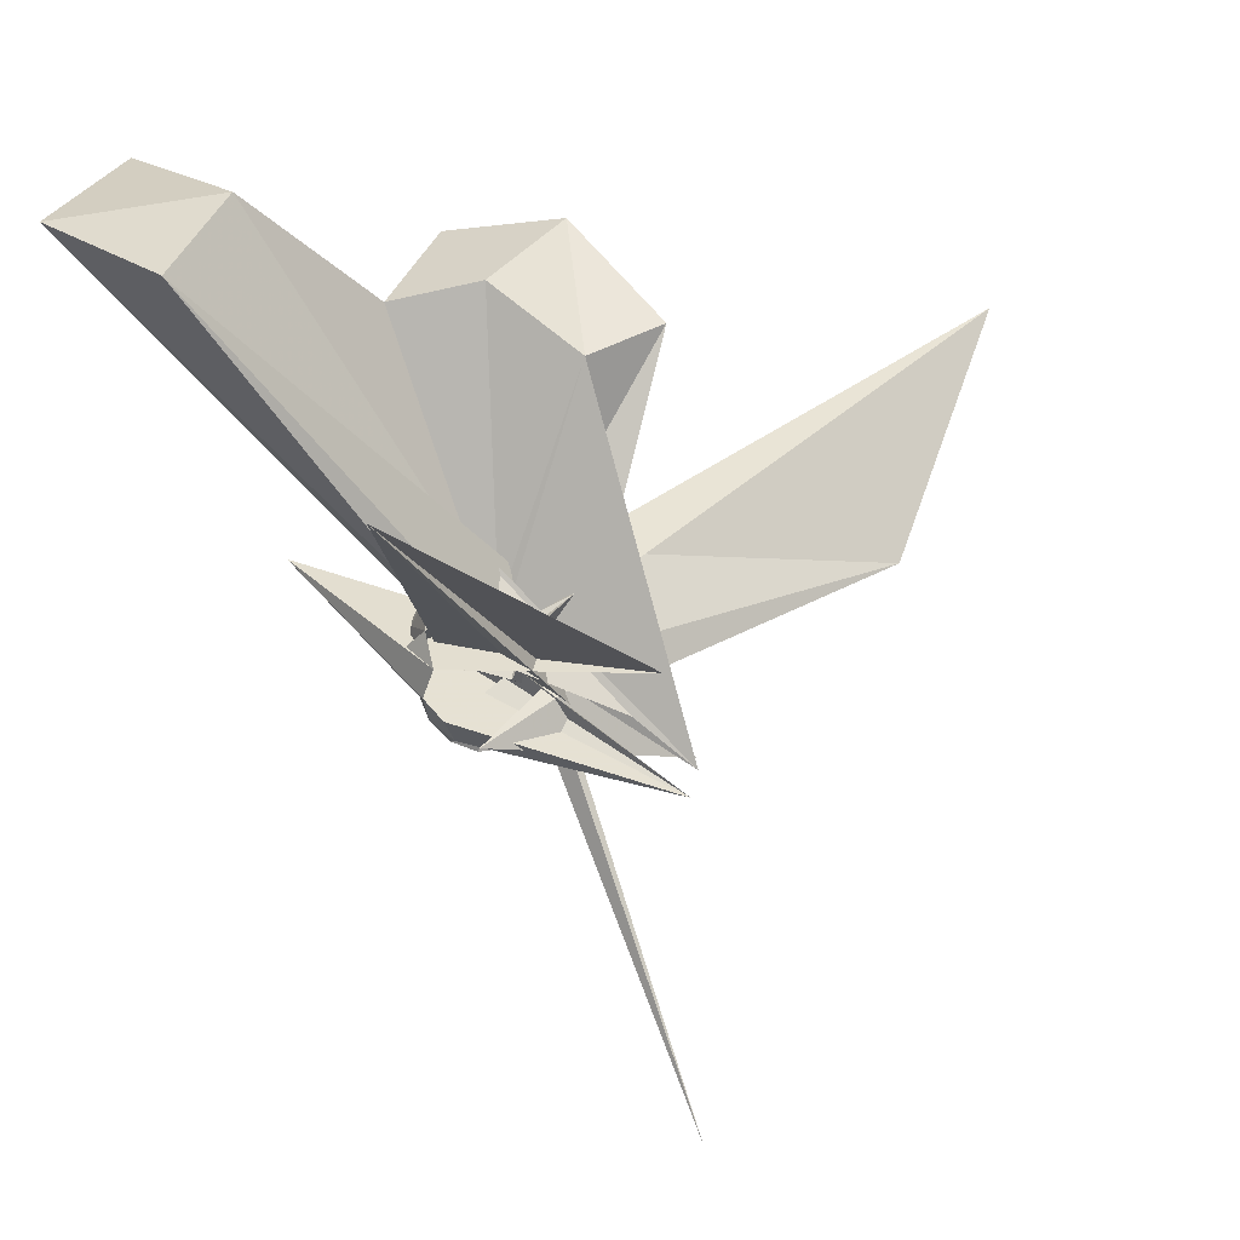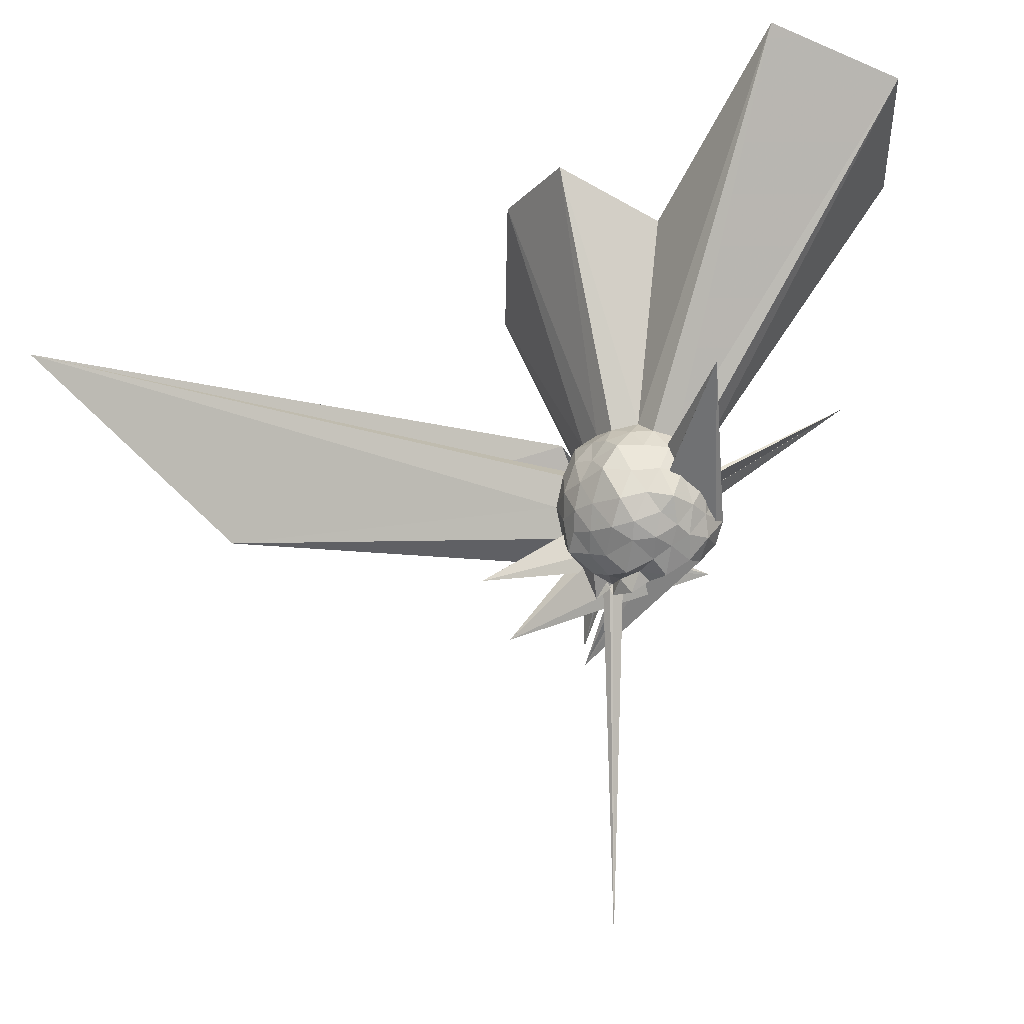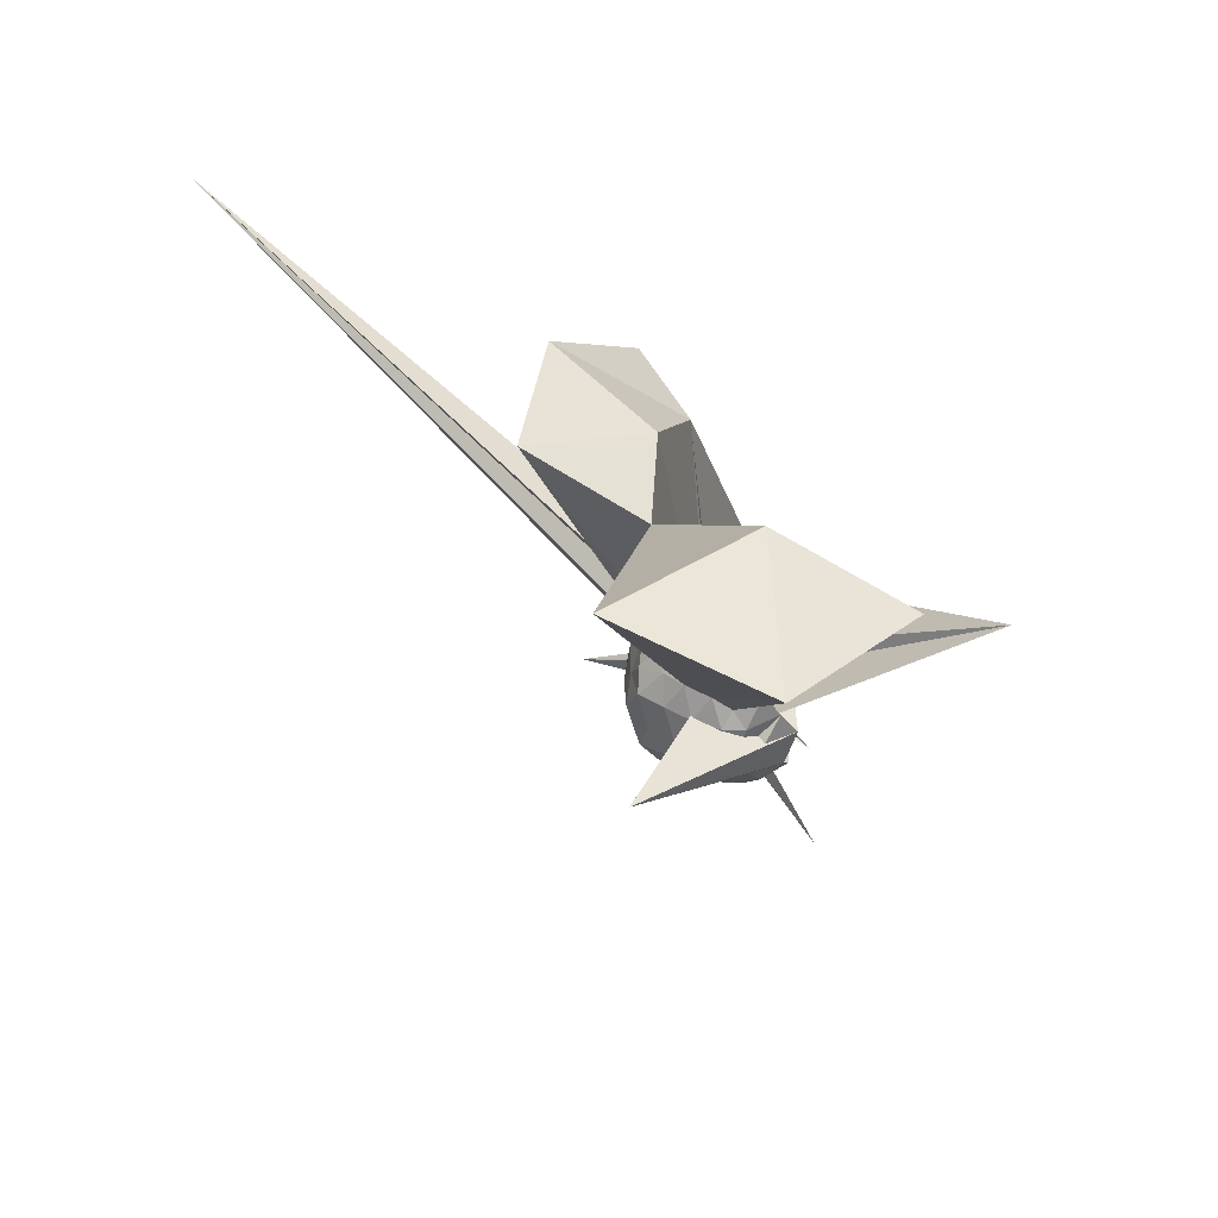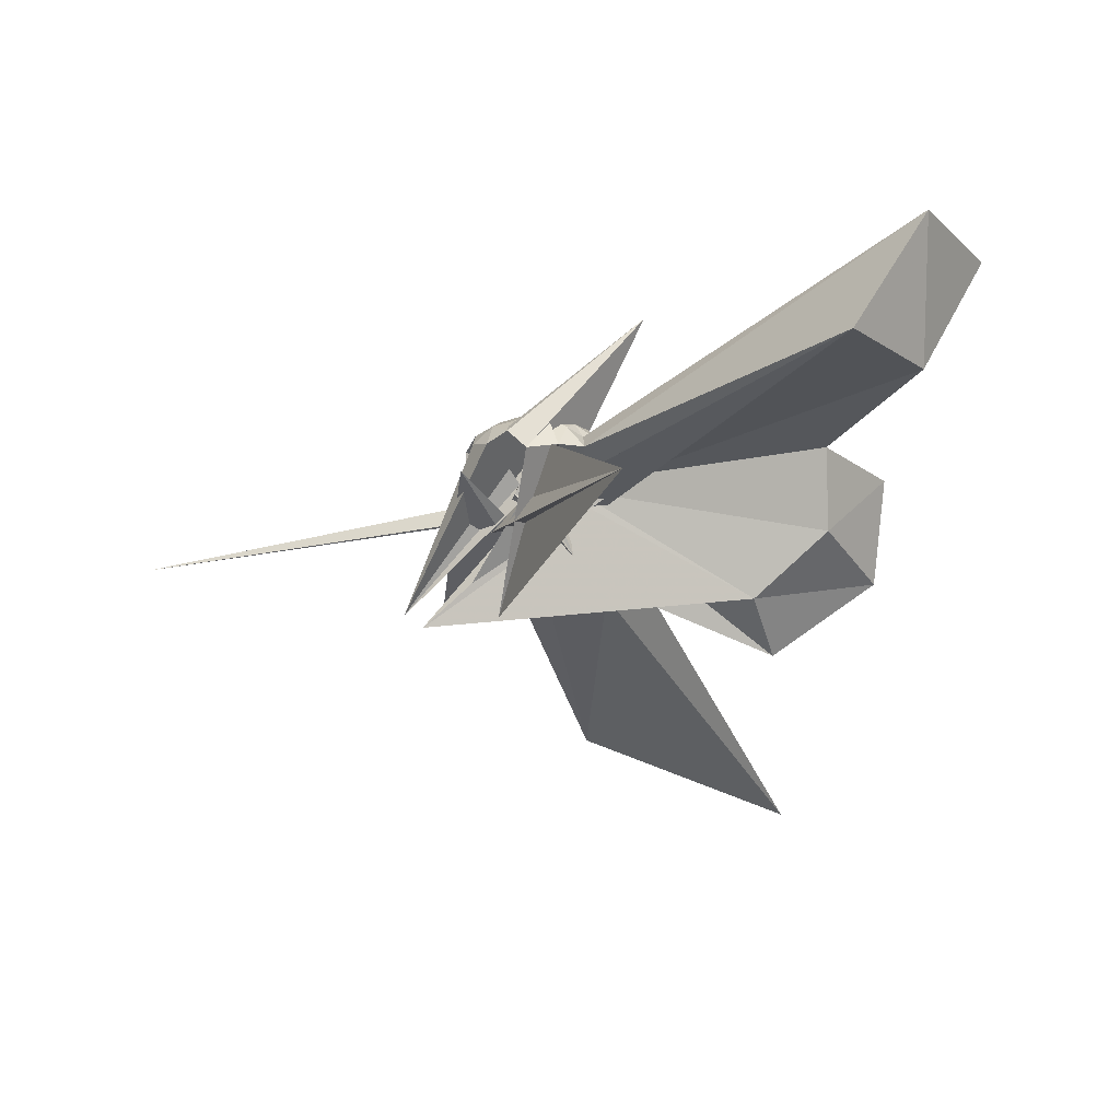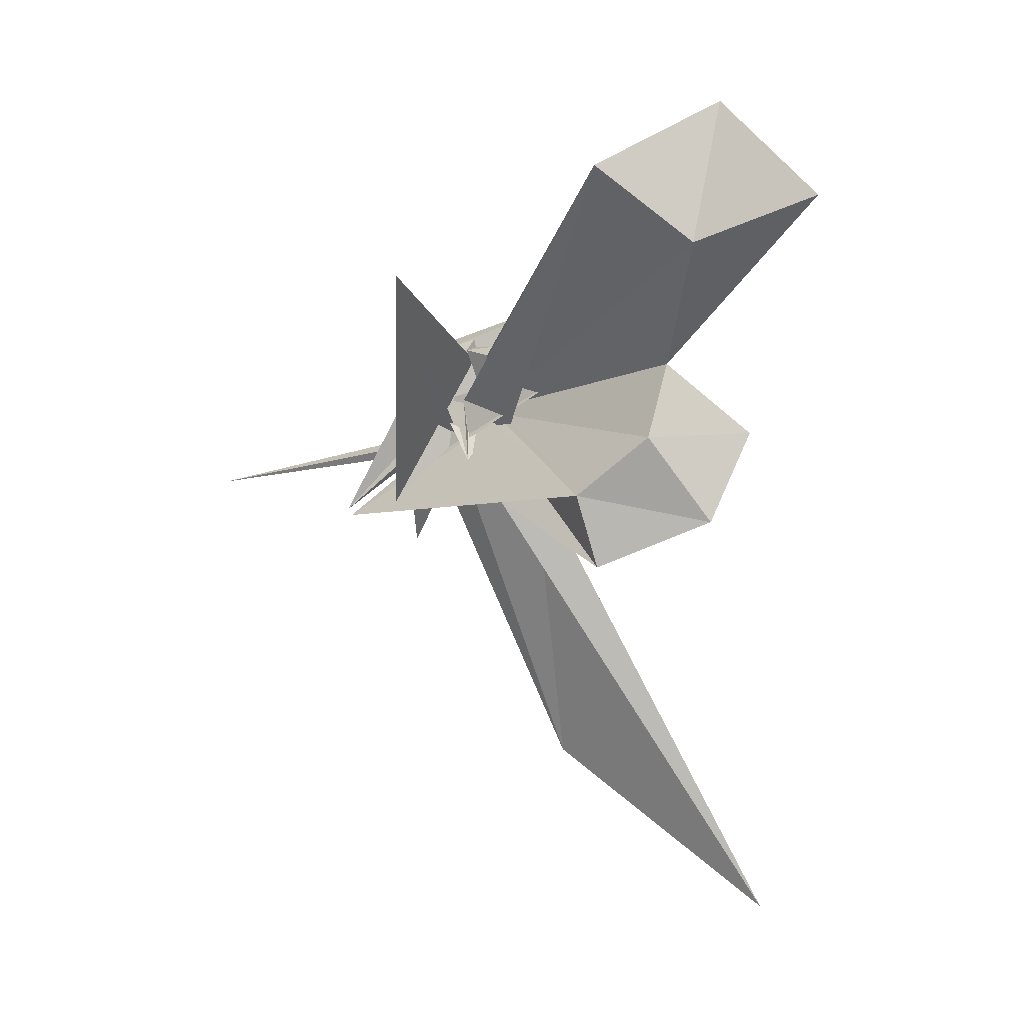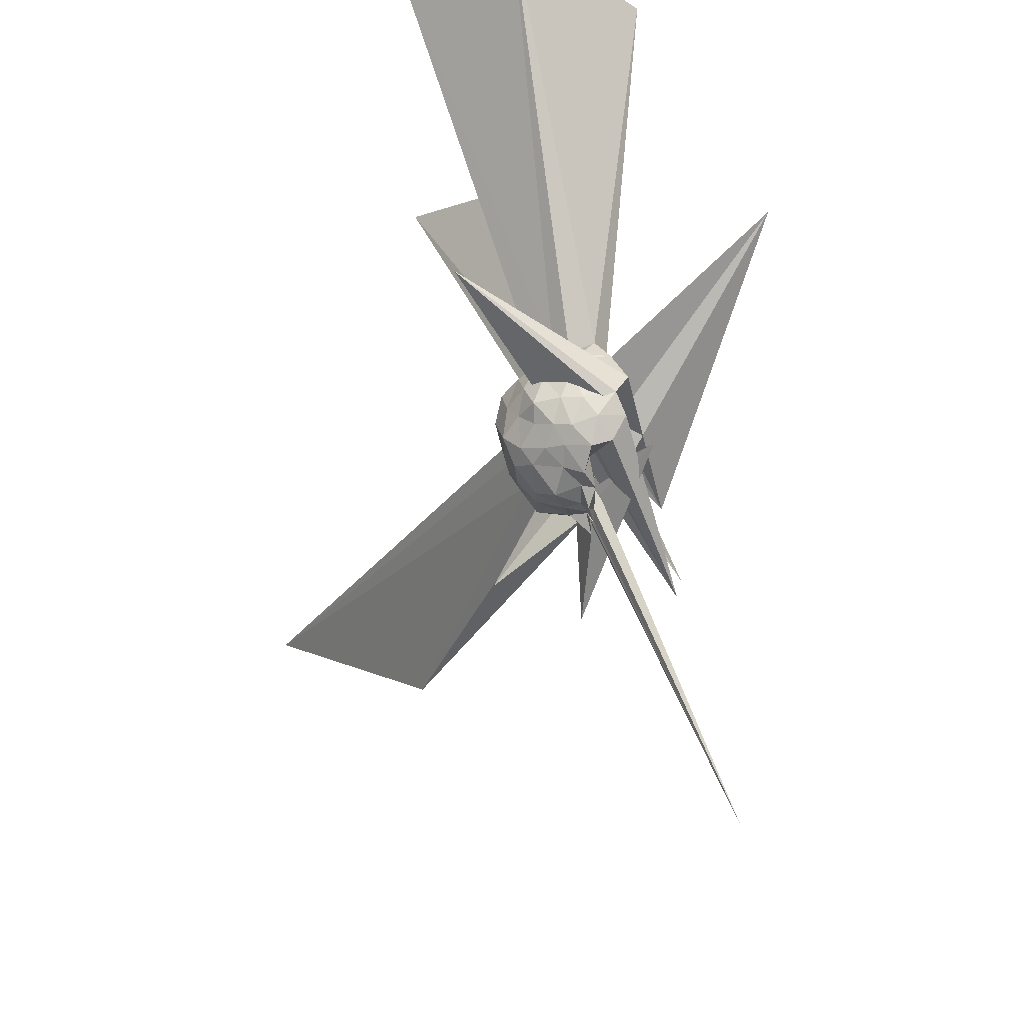
<metadata>
{"format":"obj","ext":"obj","renderer":"f3d","projection":"perspective","resolution":1024,"background":"white","views":[{"elev":16.5,"azim":-110.8,"up":"+Z"},{"elev":-28.9,"azim":117.3,"up":"+Z"},{"elev":44.7,"azim":159.3,"up":"+Z"},{"elev":33.6,"azim":-65.6,"up":"+Y"},{"elev":7.7,"azim":-28.3,"up":"+Y"},{"elev":-44.1,"azim":174.0,"up":"+Z"}]}
</metadata>
<code>
v 0.06432 0.04087 0.02597
v 7.813e-05 -0.03512 -0.2492
v 0.2245 -0.002291 0.1169
v 0.1906 0.06035 0.1479
v 0.161 0.1153 0.1518
v 0.1146 0.1653 0.142
v 0.07359 0.1915 0.1127
v 0.006196 0.2053 0.1474
v 0.08019 -0.1072 0.1058
v 0.03196 -0.0123 0.001243
v -0.03549 0.01855 -0.05169
v -0.08734 -0.01078 0.07313
v 0.01516 0.0171 0.07971
v 0.03935 -0.07865 -0.01792
v 0.04757 -0.06031 -0.05293
v -0.06172 -0.1748 0.09415
v -0.02331 -0.2123 0.1174
v 0.007065 -0.09668 0.03077
v 0.03345 -0.2139 0.1231
v 0.09473 -0.1812 0.1373
v 0.1644 -0.1261 0.1541
v 0.1977 -0.05562 0.1404
v 0.2442 0.04164 0.08084
v 0.2054 0.1059 0.08551
v 0.1622 0.1635 0.08418
v 0.1056 0.2059 0.07338
v 0.05391 0.2253 0.07148
v -0.03326 0.2195 0.08484
v 0.02997 0.2579 0.02443
v 0.1014 0.1306 -0.03641
v 0.03565 -0.1004 -0.1156
v 0.0258 -0.03759 0.03617
v -0.01624 -0.07675 -0.001158
v -0.08952 -0.08828 -0.02051
v -0.05458 -0.1582 0.001059
v -0.04837 -0.1989 0.05128
v -0.01366 -0.2196 0.07579
v 0.1556 -0.171 0.1818
v 0.8052 -1.599 0.5414
v 0.162 -0.1653 0.07895
v 0.2051 -0.1077 0.08521
v 0.2282 -0.04328 0.0634
v 0.2326 0.07708 -0.003106
v 0.1945 0.1469 0.005866
v 0.1454 0.192 0.00813
v 0.07417 0.2312 -0.001908
v 0.005836 0.2283 -0.01553
v -0.08065 0.2161 0.008008
v -0.2425 -0.264 -0.006841
v -0.4504 0.4645 0.4534
v 0.2211 -0.3919 -0.2291
v 0.04703 -0.06365 0.009689
v -0.03724 -0.04664 -0.0235
v -0.05261 -0.213 -0.1041
v -0.05962 -0.1828 -0.01189
v -0.03385 -0.2078 0.008797
v -0.0006864 -0.1485 -0.01958
v 0.3675 -1.139 0.00314
v 0.1344 -0.2017 0.0003637
v 0.1969 -0.146 0.00307
v 0.2305 -0.08043 0.0003298
v 0.2575 0.001689 0.01199
v 0.205 0.1104 -0.06542
v 0.1719 0.175 -0.07732
v 0.1019 0.2032 -0.07739
v 0.04317 0.2156 -0.0819
v -0.04284 0.2309 -0.06801
v 0.4089 0.4147 0.1541
v -0.02756 -0.001187 -0.03375
v -0.06314 -0.1214 -0.128
v -0.004285 -0.07875 0.0454
v -0.05264 -0.07291 -0.01284
v -0.02816 -0.08411 -0.06615
v -0.01729 -0.1266 -0.05798
v -0.04095 -0.1748 -0.07605
v -0.03348 -0.1905 -0.05154
v -0.1545 0.1367 -0.1607
v 0.08869 -0.2042 -0.07852
v 0.1614 -0.1667 -0.06331
v 0.2069 -0.1097 -0.06773
v 0.2262 -0.04591 -0.07239
v 0.2403 0.04495 -0.08533
v 0.1644 0.1322 -0.1128
v 0.1167 0.1602 -0.1377
v 0.07042 0.1753 -0.15
v 0.003768 0.2035 -0.1358
v -0.07438 0.193 -0.1172
v -0.2814 -0.3164 -0.2922
v 0.02398 -0.01162 -0.04208
v 0.08128 0.03263 0.0268
v -0.05338 -0.07985 -0.01524
v 0.02706 -0.1116 -0.1169
v -0.03038 -0.123 -0.08921
v 0.005469 -0.1466 -0.09569
v -0.01839 -0.157 -0.1198
v -0.02938 -0.4339 -0.294
v 0.01405 -0.1782 -0.1434
v 0.1237 -0.1698 -0.1472
v 0.1684 -0.1321 -0.1143
v 0.1889 -0.07098 -0.136
v 0.2043 0.00151 -0.1482
v 0.1948 0.06398 -0.1409
v 0.1762 -0.005215 0.1778
v 0.1453 0.06344 0.196
v 0.5938 0.6965 1.069
v 0.3121 0.957 0.9802
v -0.05819 0.7755 0.9128
v -0.03108 0.05779 0.05743
v -0.06069 -0.122 0.1432
v 0.02576 -0.05945 0.09147
v 0.1676 0.1434 0.2351
v 0.06879 0.01109 -0.03702
v -0.04678 -0.16 0.147
v -0.06796 -0.1564 0.05615
v 0.02206 -0.1794 0.1795
v 0.08802 -0.1333 0.1941
v 0.1432 -0.06736 0.1953
v 0.5015 -0.0003088 0.8786
v 0.2823 0.2045 0.763
v 0.1883 0.5626 1.041
v 0.01633 0.008065 0.07502
v -0.07254 0.05778 0.000217
v -0.193 -0.208 -0.1153
v -0.02585 -0.09292 0.009838
v 0.03764 -0.0006326 0.1046
v 0.07821 -0.3953 0.7111
v 0.3406 -0.2514 0.9186
v 0.187 -0.003515 0.8157
v 0.0412 0.01148 0.001127
v 0.2444 0.2186 0.426
v -0.2987 -0.3259 -0.2222
v 0.0367 -0.1844 0.6588
v 0.133 0.1014 -0.1706
v 0.08368 0.1263 -0.1792
v 0.01455 0.1493 -0.1976
v -0.04089 0.1567 -0.1778
v 0.01011 0.09912 -0.1097
v 0.0227 -0.05035 -0.1091
v -0.02047 -0.09572 -0.05122
v 0.003736 -0.07508 -0.1299
v 0.01275 -0.118 -0.1374
v 0.005631 -0.1473 -0.1576
v -0.02333 -0.1554 -0.2307
v 0.03996 -0.1331 -0.1838
v 0.1361 -0.1001 -0.1748
v 0.1405 -0.04749 -0.1952
v 0.1598 0.04346 -0.1788
v 0.08073 0.06914 -0.2062
v 0.02596 0.08177 -0.234
v 0.003914 0.03358 -0.1212
v 0.01505 -0.003524 -0.1609
v -0.02722 -0.08071 -0.114
v -0.4068 -0.3007 -1.081
v -0.01289 -0.1079 -0.2147
v -0.02296 -0.1043 -0.1964
v 0.06291 -0.07642 -0.2127
v 0.09342 -0.008538 -0.2358
v 0.02323 0.0007093 -0.2004
v -0.01284 0.01324 -0.2182
v -0.02017 -0.07154 -0.216
v -0.02235 -0.1035 -0.2307
v 0.01661 -0.06186 -0.2075
f 3 23 4
f 4 23 24
f 4 24 5
f 5 24 25
f 5 25 6
f 6 25 26
f 6 26 7
f 7 26 27
f 7 27 8
f 8 27 28
f 8 28 9
f 9 28 29
f 9 29 10
f 10 29 30
f 10 30 11
f 11 30 31
f 11 31 12
f 12 31 32
f 12 32 13
f 13 32 33
f 13 33 14
f 14 33 34
f 14 34 15
f 15 34 35
f 15 35 16
f 16 35 36
f 16 36 17
f 17 36 37
f 17 37 18
f 18 37 38
f 18 38 19
f 19 38 39
f 19 39 20
f 20 39 40
f 20 40 21
f 21 40 41
f 21 41 22
f 22 41 42
f 22 42 3
f 3 42 23
f 23 43 24
f 24 43 44
f 24 44 25
f 25 44 45
f 25 45 26
f 26 45 46
f 26 46 27
f 27 46 47
f 27 47 28
f 28 47 48
f 28 48 29
f 29 48 49
f 29 49 30
f 30 49 50
f 30 50 31
f 31 50 51
f 31 51 32
f 32 51 52
f 32 52 33
f 33 52 53
f 33 53 34
f 34 53 54
f 34 54 35
f 35 54 55
f 35 55 36
f 36 55 56
f 36 56 37
f 37 56 57
f 37 57 38
f 38 57 58
f 38 58 39
f 39 58 59
f 39 59 40
f 40 59 60
f 40 60 41
f 41 60 61
f 41 61 42
f 42 61 62
f 42 62 23
f 23 62 43
f 43 63 44
f 44 63 64
f 44 64 45
f 45 64 65
f 45 65 46
f 46 65 66
f 46 66 47
f 47 66 67
f 47 67 48
f 48 67 68
f 48 68 49
f 49 68 69
f 49 69 50
f 50 69 70
f 50 70 51
f 51 70 71
f 51 71 52
f 52 71 72
f 52 72 53
f 53 72 73
f 53 73 54
f 54 73 74
f 54 74 55
f 55 74 75
f 55 75 56
f 56 75 76
f 56 76 57
f 57 76 77
f 57 77 58
f 58 77 78
f 58 78 59
f 59 78 79
f 59 79 60
f 60 79 80
f 60 80 61
f 61 80 81
f 61 81 62
f 62 81 82
f 62 82 43
f 43 82 63
f 63 83 64
f 64 83 84
f 64 84 65
f 65 84 85
f 65 85 66
f 66 85 86
f 66 86 67
f 67 86 87
f 67 87 68
f 68 87 88
f 68 88 69
f 69 88 89
f 69 89 70
f 70 89 90
f 70 90 71
f 71 90 91
f 71 91 72
f 72 91 92
f 72 92 73
f 73 92 93
f 73 93 74
f 74 93 94
f 74 94 75
f 75 94 95
f 75 95 76
f 76 95 96
f 76 96 77
f 77 96 97
f 77 97 78
f 78 97 98
f 78 98 79
f 79 98 99
f 79 99 80
f 80 99 100
f 80 100 81
f 81 100 101
f 81 101 82
f 82 101 102
f 82 102 63
f 63 102 83
f 103 104 118
f 104 119 118
f 104 105 119
f 105 120 119
f 105 106 120
f 106 107 120
f 107 121 120
f 107 108 121
f 108 122 121
f 108 109 122
f 109 110 122
f 110 123 122
f 110 111 123
f 111 124 123
f 111 112 124
f 112 113 124
f 113 125 124
f 113 114 125
f 114 126 125
f 114 115 126
f 115 116 126
f 116 127 126
f 116 117 127
f 117 118 127
f 117 103 118
f 118 119 128
f 119 129 128
f 119 120 129
f 120 121 129
f 121 130 129
f 121 122 130
f 122 123 130
f 123 131 130
f 123 124 131
f 124 125 131
f 125 132 131
f 125 126 132
f 126 127 132
f 127 128 132
f 127 118 128
f 133 148 134
f 134 148 149
f 134 149 135
f 135 149 150
f 135 150 136
f 136 150 137
f 137 150 151
f 137 151 138
f 138 151 152
f 138 152 139
f 139 152 140
f 140 152 153
f 140 153 141
f 141 153 154
f 141 154 142
f 142 154 143
f 143 154 155
f 143 155 144
f 144 155 156
f 144 156 145
f 145 156 146
f 146 156 157
f 146 157 147
f 147 157 148
f 147 148 133
f 148 158 149
f 149 158 159
f 149 159 150
f 150 159 151
f 151 159 160
f 151 160 152
f 152 160 153
f 153 160 161
f 153 161 154
f 154 161 155
f 155 161 162
f 155 162 156
f 156 162 157
f 157 162 158
f 157 158 148
f 3 4 103
f 103 4 104
f 4 5 104
f 104 5 105
f 5 6 105
f 105 6 106
f 6 7 106
f 7 8 106
f 106 8 107
f 8 9 107
f 107 9 108
f 9 10 108
f 108 10 109
f 10 11 109
f 11 12 109
f 109 12 110
f 12 13 110
f 110 13 111
f 13 14 111
f 111 14 112
f 14 15 112
f 15 16 112
f 112 16 113
f 16 17 113
f 113 17 114
f 17 18 114
f 114 18 115
f 18 19 115
f 19 20 115
f 115 20 116
f 20 21 116
f 116 21 117
f 21 22 117
f 117 22 103
f 22 3 103
f 83 133 84
f 84 133 134
f 84 134 85
f 85 134 135
f 85 135 86
f 86 135 136
f 86 136 87
f 87 136 88
f 88 136 137
f 88 137 89
f 89 137 138
f 89 138 90
f 90 138 139
f 90 139 91
f 91 139 92
f 92 139 140
f 92 140 93
f 93 140 141
f 93 141 94
f 94 141 142
f 94 142 95
f 95 142 96
f 96 142 143
f 96 143 97
f 97 143 144
f 97 144 98
f 98 144 145
f 98 145 99
f 99 145 100
f 100 145 146
f 100 146 101
f 101 146 147
f 101 147 102
f 102 147 133
f 102 133 83
f 128 129 1
f 129 130 1
f 130 131 1
f 131 132 1
f 132 128 1
f 159 158 2
f 160 159 2
f 161 160 2
f 162 161 2
f 158 162 2

</code>
